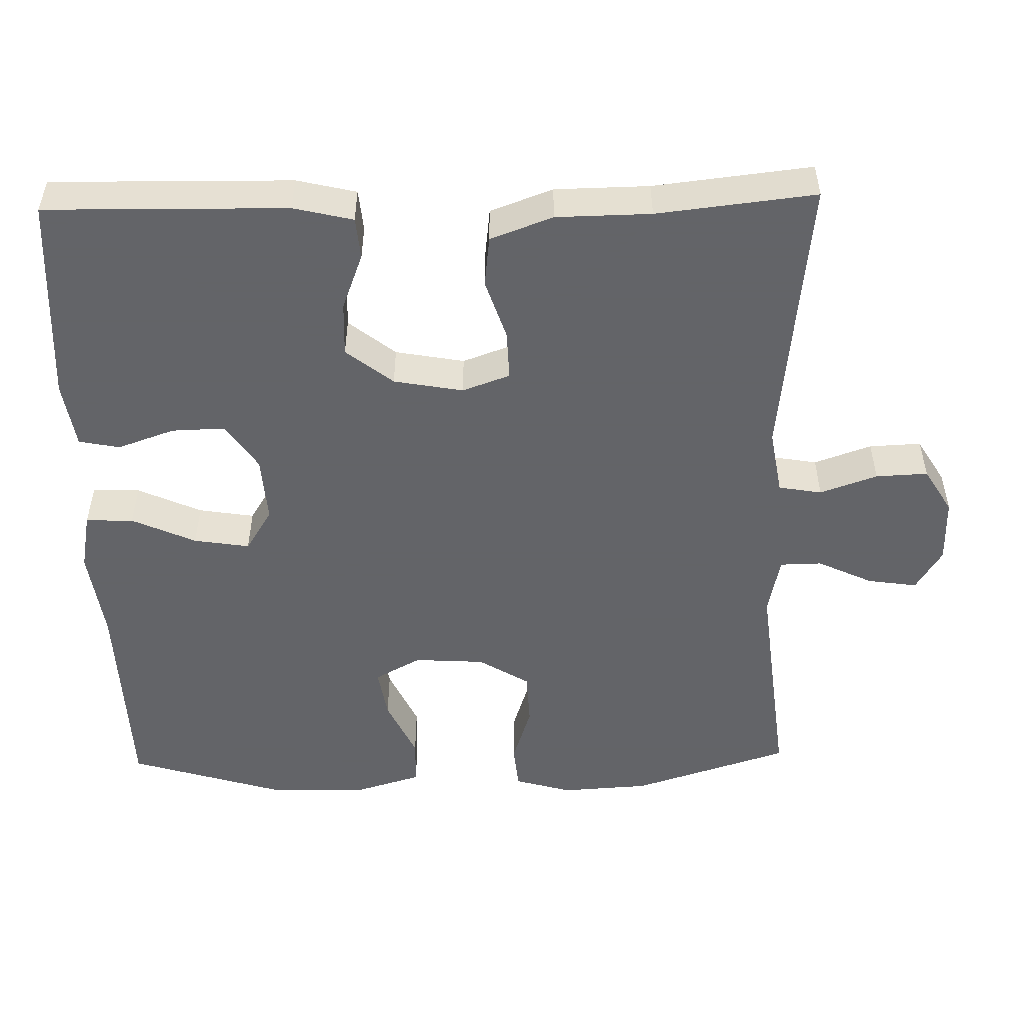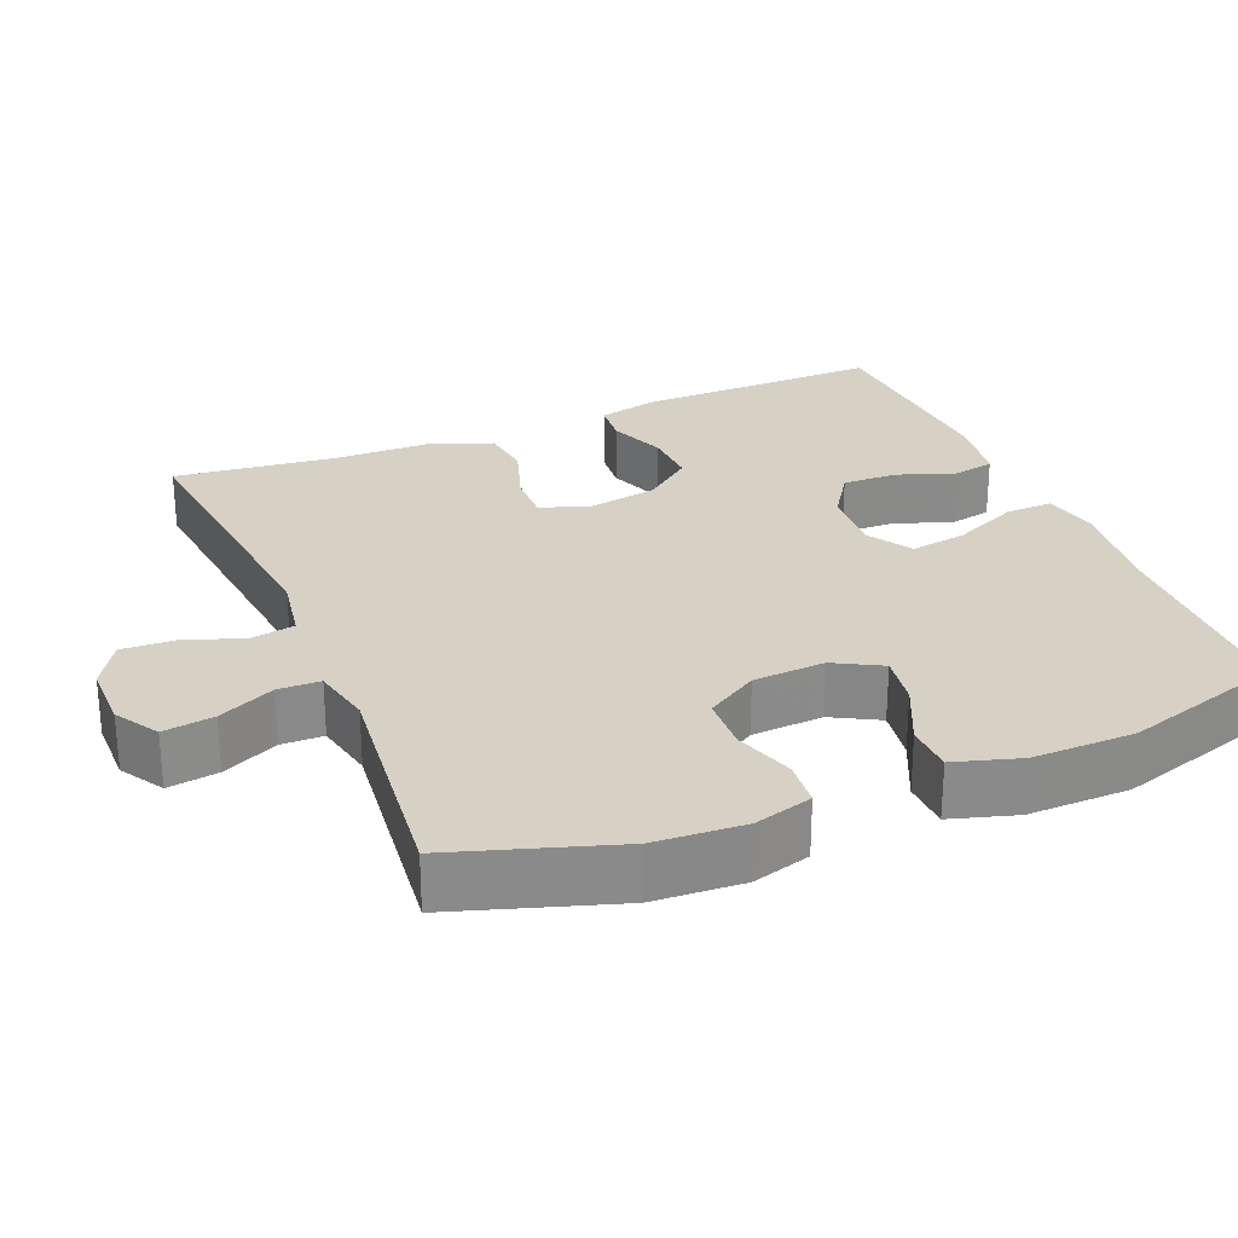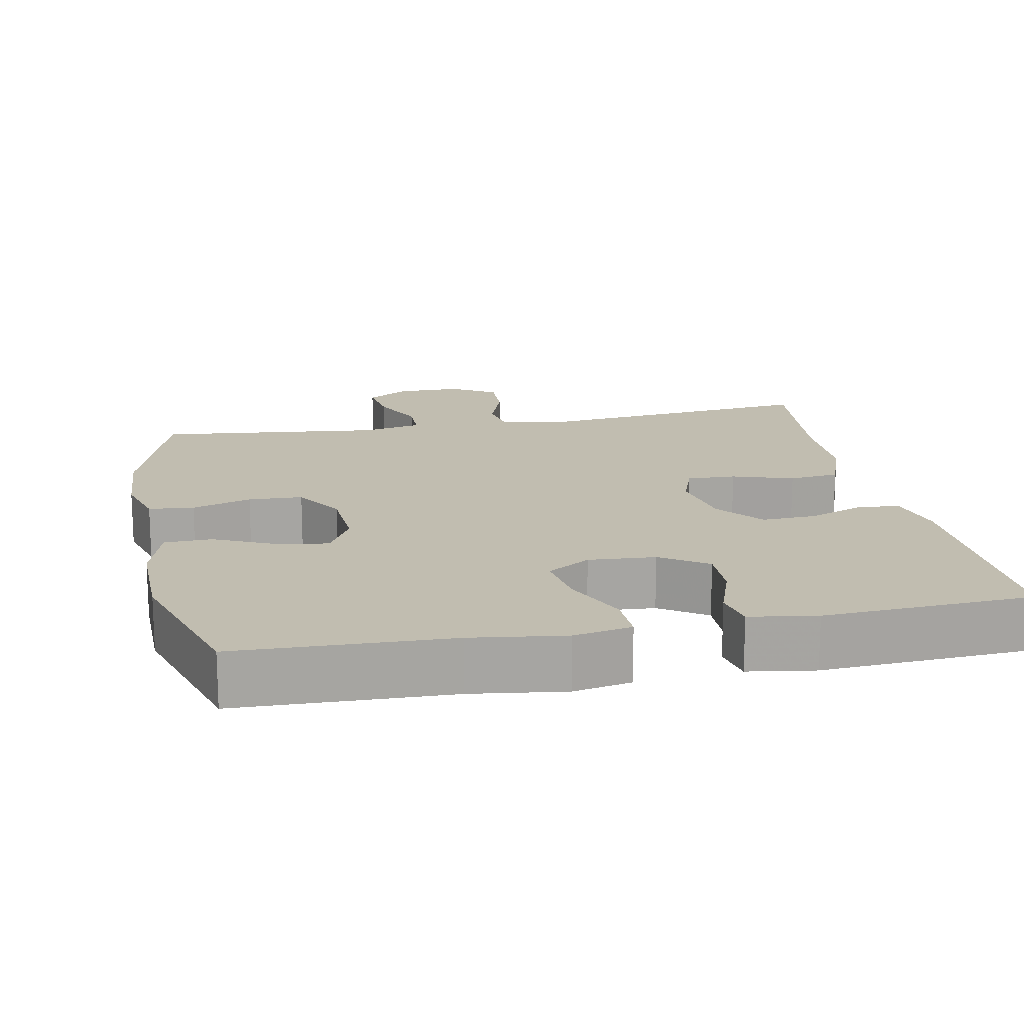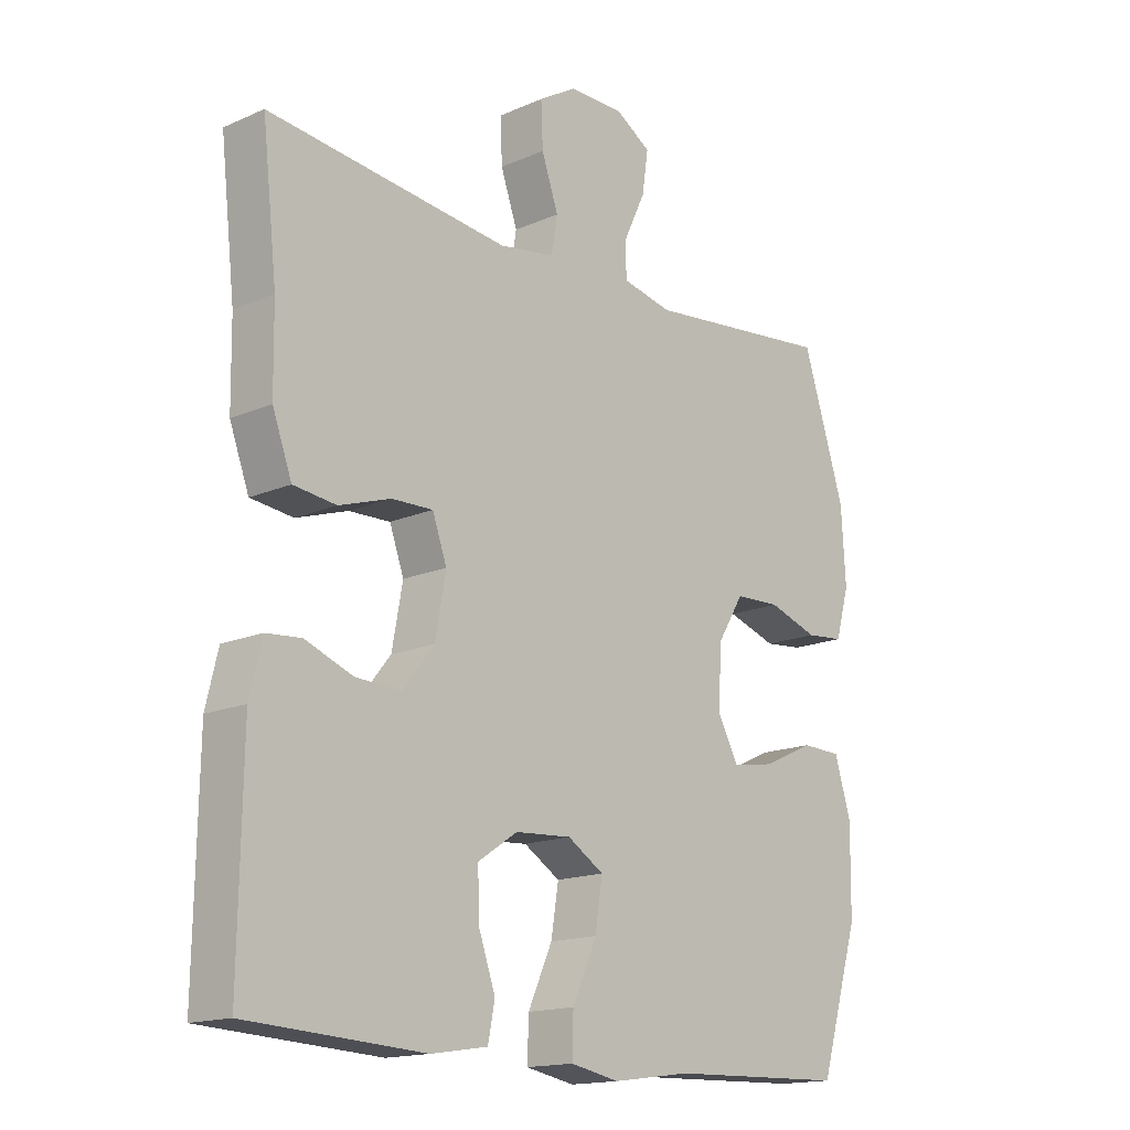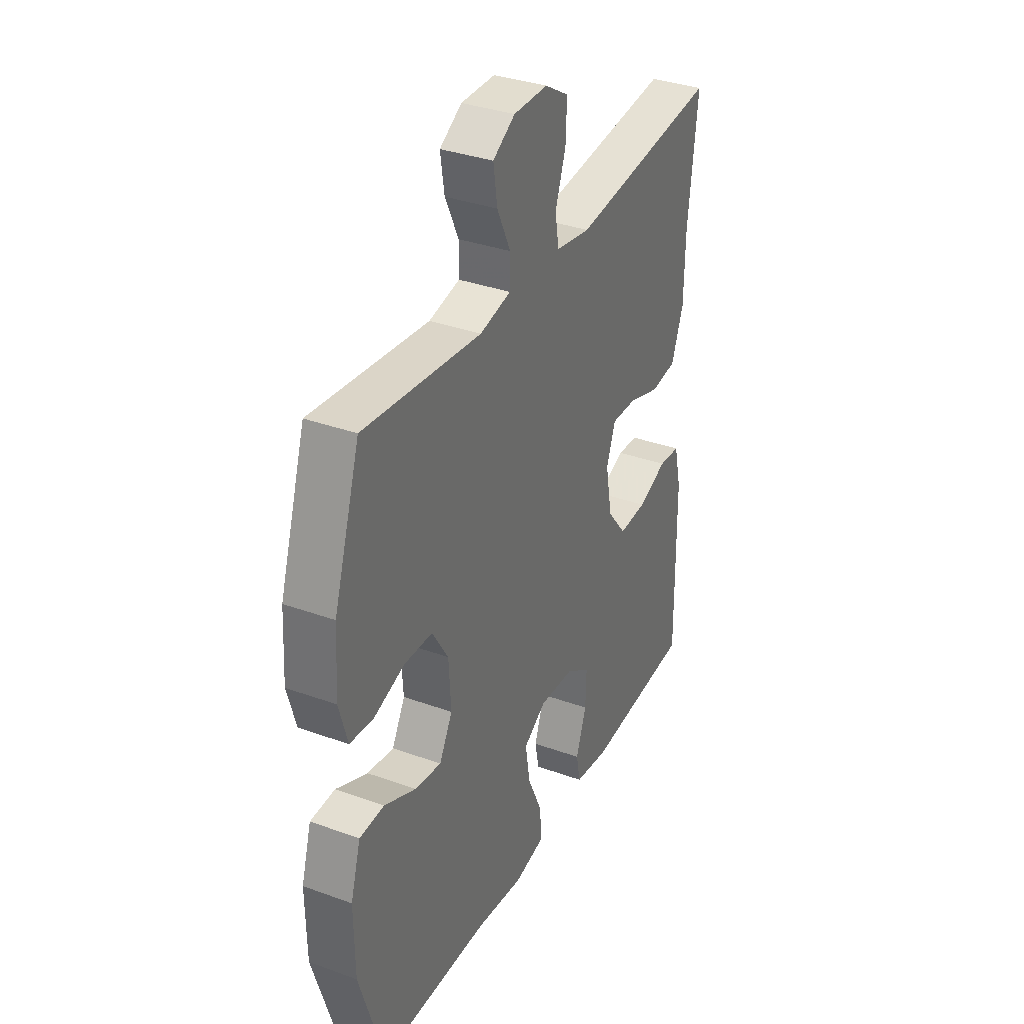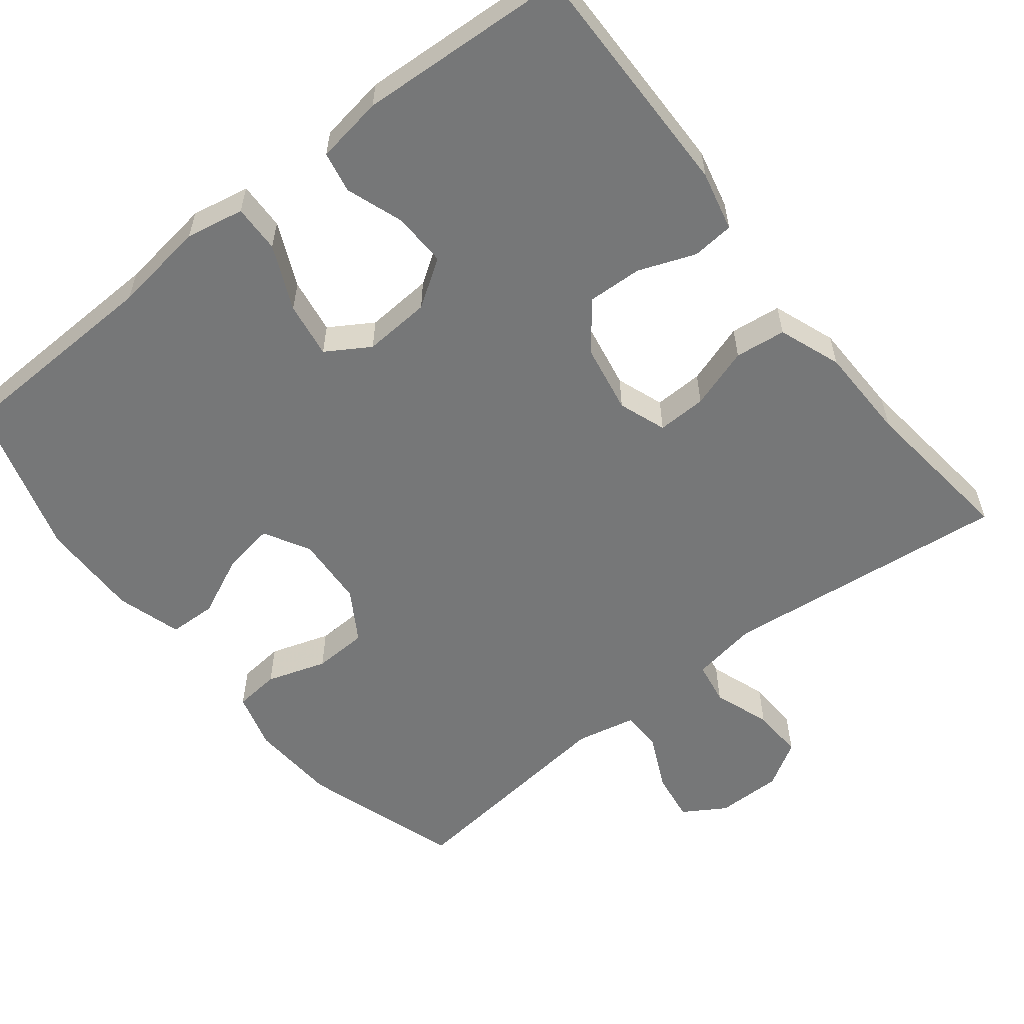
<metadata>
{"format":"obj","ext":"obj","renderer":"f3d","projection":"perspective","resolution":1024,"background":"white","views":[{"elev":-51.3,"azim":-88.7,"up":"+Y"},{"elev":26.9,"azim":67.5,"up":"+Y"},{"elev":16.7,"azim":168.8,"up":"+Y"},{"elev":-16.0,"azim":-48.0,"up":"+Z"},{"elev":34.8,"azim":115.8,"up":"+Z"},{"elev":-57.0,"azim":-141.7,"up":"+Y"}]}
</metadata>
<code>
v 0.5 0.07 -0.5
v 0.214 0.07 -0.509
v 0.089 0.07 -0.526
v 0.011 0.07 -0.511
v 0.013 0.07 -0.447
v 0.052 0.07 -0.361
v 0.064 0.07 -0.286
v 0.006 0.07 -0.25
v -0.084 0.07 -0.256
v -0.147 0.07 -0.298
v -0.145 0.07 -0.37
v -0.118 0.07 -0.447
v -0.129 0.07 -0.502
v -0.219 0.07 -0.516
v -0.5 0.07 -0.5
v -0.495 0.07 -0.176
v -0.476 0.07 -0.096
v -0.42 0.07 -0.091
v -0.344 0.07 -0.12
v -0.271 0.07 -0.123
v -0.221 0.07 -0.06
v -0.204 0.07 0.033
v -0.227 0.07 0.097
v -0.293 0.07 0.095
v -0.375 0.07 0.068
v -0.443 0.07 0.076
v -0.474 0.07 0.16
v -0.476 0.07 0.287
v -0.5 0.07 0.5
v -0.115 0.07 0.458
v -0.026 0.07 0.473
v -0.016 0.07 0.531
v -0.043 0.07 0.608
v -0.046 0.07 0.678
v 0.015 0.07 0.715
v 0.103 0.07 0.715
v 0.16 0.07 0.68
v 0.15 0.07 0.613
v 0.115 0.07 0.539
v 0.116 0.07 0.483
v 0.196 0.07 0.466
v 0.5 0.07 0.5
v 0.568 0.07 0.288
v 0.575 0.07 0.17
v 0.553 0.07 0.093
v 0.492 0.07 0.087
v 0.412 0.07 0.113
v 0.339 0.07 0.11
v 0.297 0.07 0.042
v 0.291 0.07 -0.053
v 0.325 0.07 -0.115
v 0.394 0.07 -0.104
v 0.476 0.07 -0.066
v 0.54 0.07 -0.068
v 0.566 0.07 -0.155
v 0.564 0.07 -0.29
v 0.5 0 -0.5
v 0.214 0 -0.509
v 0.089 0 -0.526
v 0.011 0 -0.511
v 0.013 0 -0.447
v 0.052 0 -0.361
v 0.064 0 -0.286
v 0.006 0 -0.25
v -0.084 0 -0.256
v -0.147 0 -0.298
v -0.145 0 -0.37
v -0.118 0 -0.447
v -0.129 0 -0.502
v -0.219 0 -0.516
v -0.5 0 -0.5
v -0.495 0 -0.176
v -0.476 0 -0.096
v -0.42 0 -0.091
v -0.344 0 -0.12
v -0.271 0 -0.123
v -0.221 0 -0.06
v -0.204 0 0.033
v -0.227 0 0.097
v -0.293 0 0.095
v -0.375 0 0.068
v -0.443 0 0.076
v -0.474 0 0.16
v -0.476 0 0.287
v -0.5 0 0.5
v -0.115 0 0.458
v -0.026 0 0.473
v -0.016 0 0.531
v -0.043 0 0.608
v -0.046 0 0.678
v 0.015 0 0.715
v 0.103 0 0.715
v 0.16 0 0.68
v 0.15 0 0.613
v 0.115 0 0.539
v 0.116 0 0.483
v 0.196 0 0.466
v 0.5 0 0.5
v 0.568 0 0.288
v 0.575 0 0.17
v 0.553 0 0.093
v 0.492 0 0.087
v 0.412 0 0.113
v 0.339 0 0.11
v 0.297 0 0.042
v 0.291 0 -0.053
v 0.325 0 -0.115
v 0.394 0 -0.104
v 0.476 0 -0.066
v 0.54 0 -0.068
v 0.566 0 -0.155
v 0.564 0 -0.29
f 55 56 1 2
f 52 53 54 55
f 51 52 55 2
f 50 51 2 3
f 49 50 3 4
f 44 45 46 47
f 44 47 48
f 41 42 43 44
f 40 41 44 48
f 36 37 38 39
f 36 39 40
f 35 36 40
f 32 33 34 35
f 32 35 40
f 31 32 40 48
f 28 29 30
f 24 25 26 27
f 23 24 27 28
f 16 17 18 19
f 16 19 20
f 15 16 20
f 14 15 20 21
f 11 12 13 14
f 10 11 14 21
f 49 4 5 6
f 49 6 7
f 48 49 7 8
f 31 48 8 9
f 23 28 30 31
f 22 23 31 9
f 9 10 21 22
f 58 57 112 111
f 111 110 109 108
f 58 111 108 107
f 59 58 107 106
f 60 59 106 105
f 103 102 101 100
f 104 103 100
f 100 99 98 97
f 104 100 97 96
f 95 94 93 92
f 96 95 92
f 96 92 91
f 91 90 89 88
f 96 91 88
f 104 96 88 87
f 86 85 84
f 83 82 81 80
f 84 83 80 79
f 75 74 73 72
f 76 75 72
f 76 72 71
f 77 76 71 70
f 70 69 68 67
f 77 70 67 66
f 62 61 60 105
f 63 62 105
f 64 63 105 104
f 65 64 104 87
f 87 86 84 79
f 65 87 79 78
f 78 77 66 65
f 1 57 58 2
f 2 58 59 3
f 3 59 60 4
f 4 60 61 5
f 5 61 62 6
f 6 62 63 7
f 7 63 64 8
f 8 64 65 9
f 9 65 66 10
f 10 66 67 11
f 11 67 68 12
f 12 68 69 13
f 13 69 70 14
f 14 70 71 15
f 15 71 72 16
f 16 72 73 17
f 17 73 74 18
f 18 74 75 19
f 19 75 76 20
f 20 76 77 21
f 21 77 78 22
f 22 78 79 23
f 23 79 80 24
f 24 80 81 25
f 25 81 82 26
f 26 82 83 27
f 27 83 84 28
f 28 84 85 29
f 29 85 86 30
f 30 86 87 31
f 31 87 88 32
f 32 88 89 33
f 33 89 90 34
f 34 90 91 35
f 35 91 92 36
f 36 92 93 37
f 37 93 94 38
f 38 94 95 39
f 39 95 96 40
f 40 96 97 41
f 41 97 98 42
f 42 98 99 43
f 43 99 100 44
f 44 100 101 45
f 45 101 102 46
f 46 102 103 47
f 47 103 104 48
f 48 104 105 49
f 49 105 106 50
f 50 106 107 51
f 51 107 108 52
f 52 108 109 53
f 53 109 110 54
f 54 110 111 55
f 55 111 112 56
f 56 112 57 1

</code>
